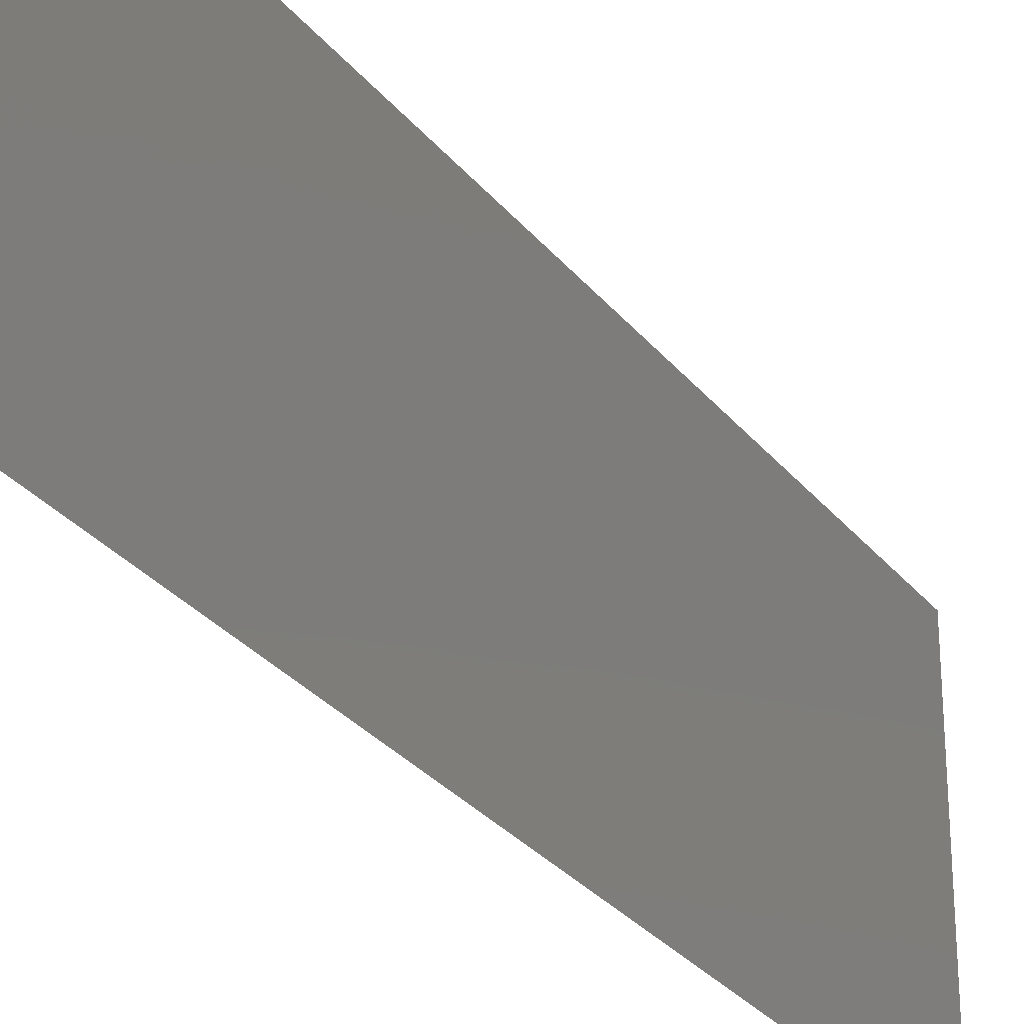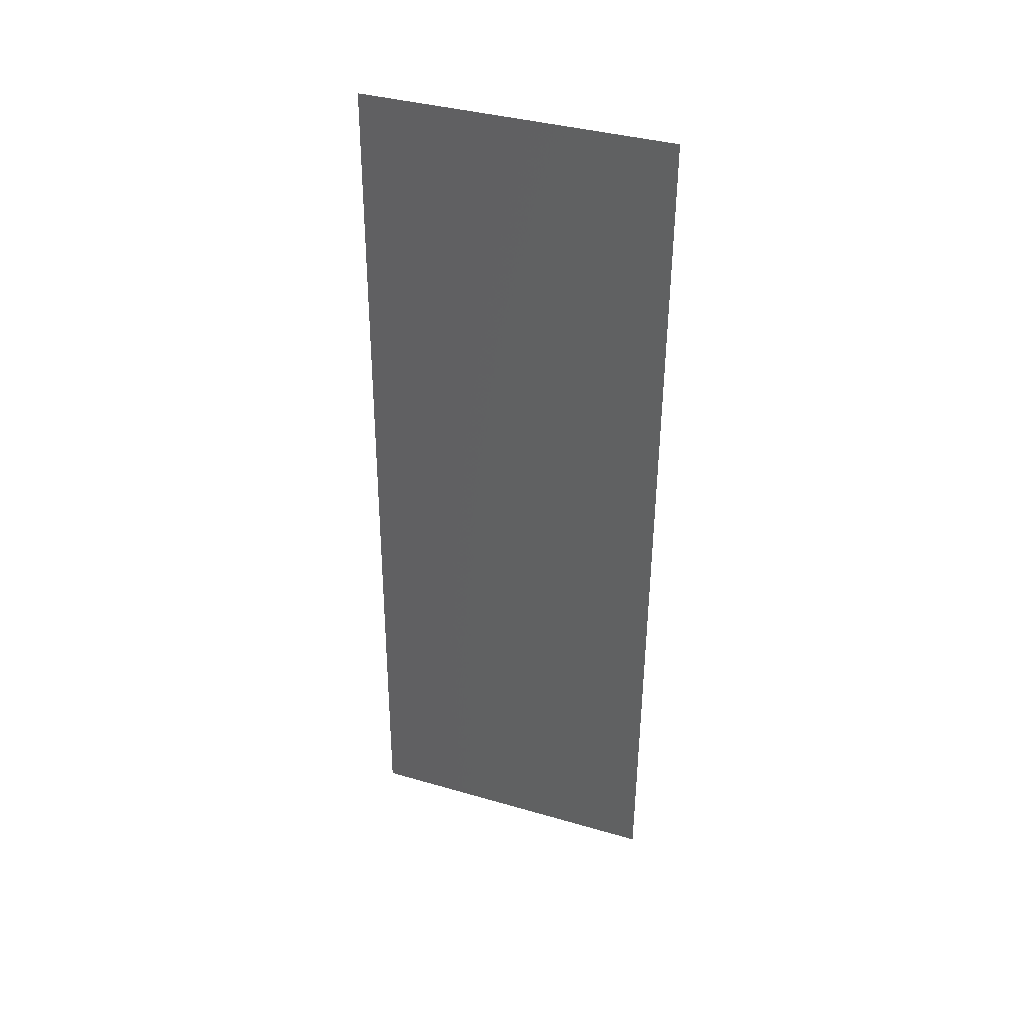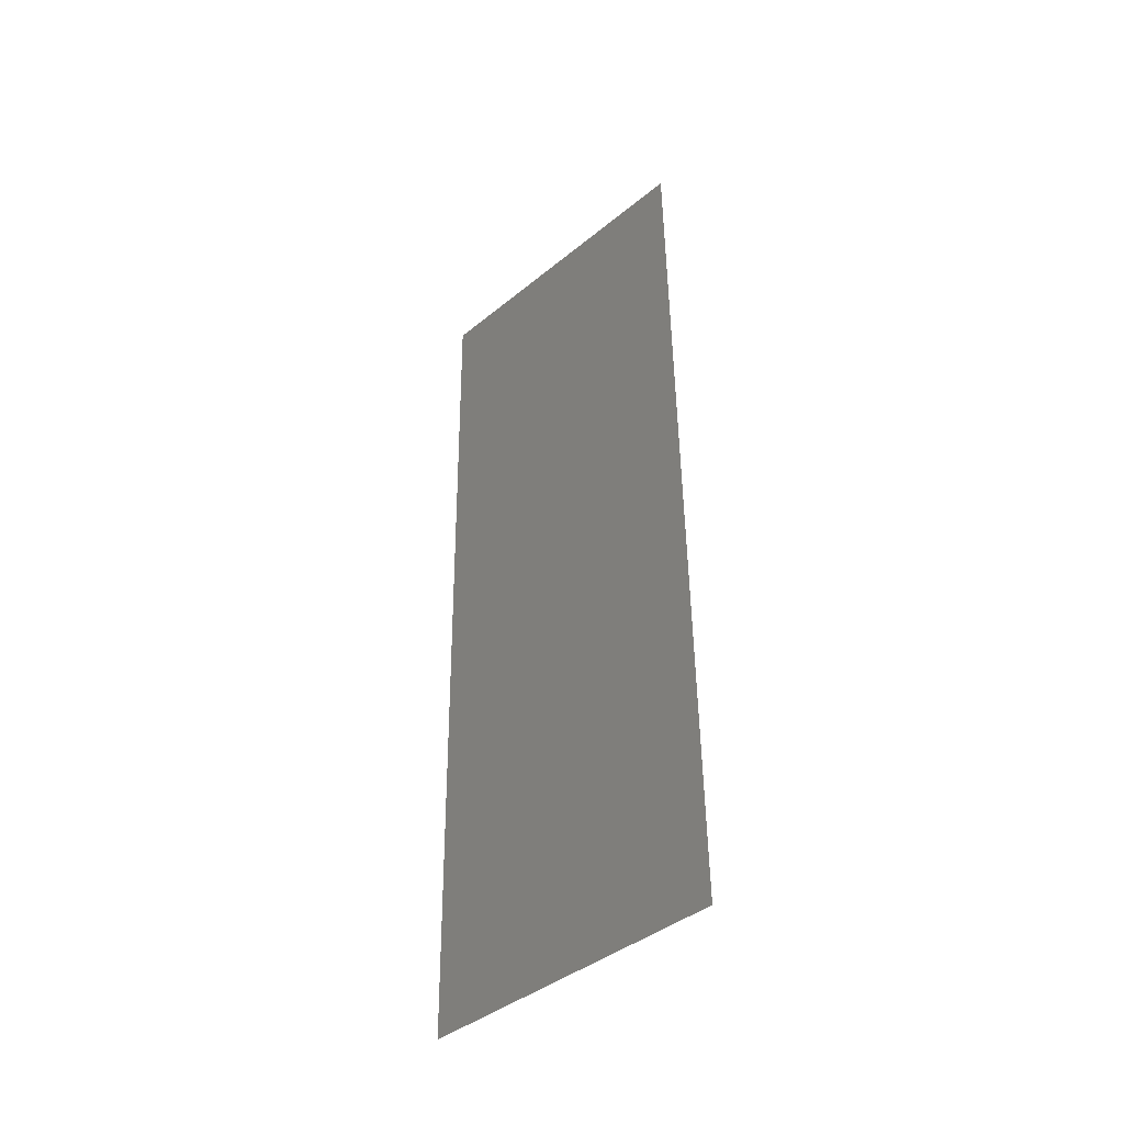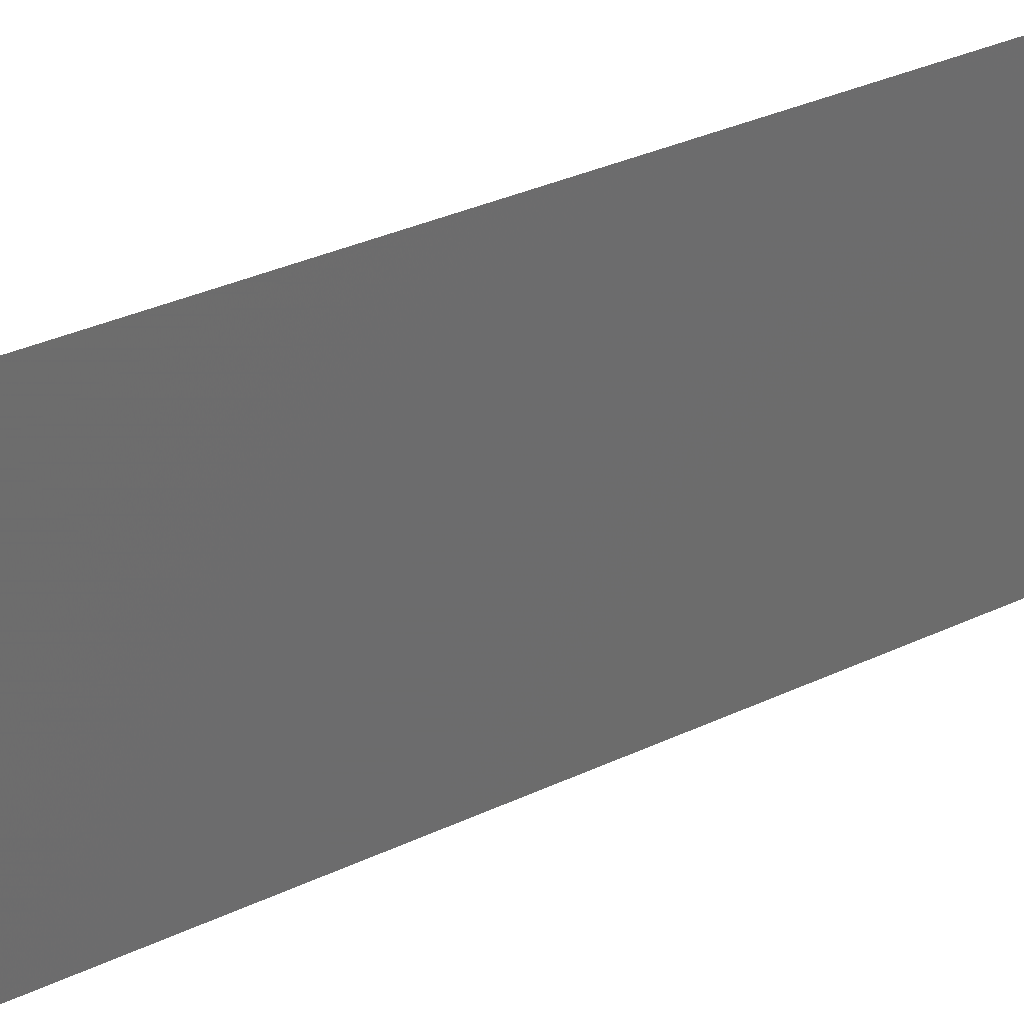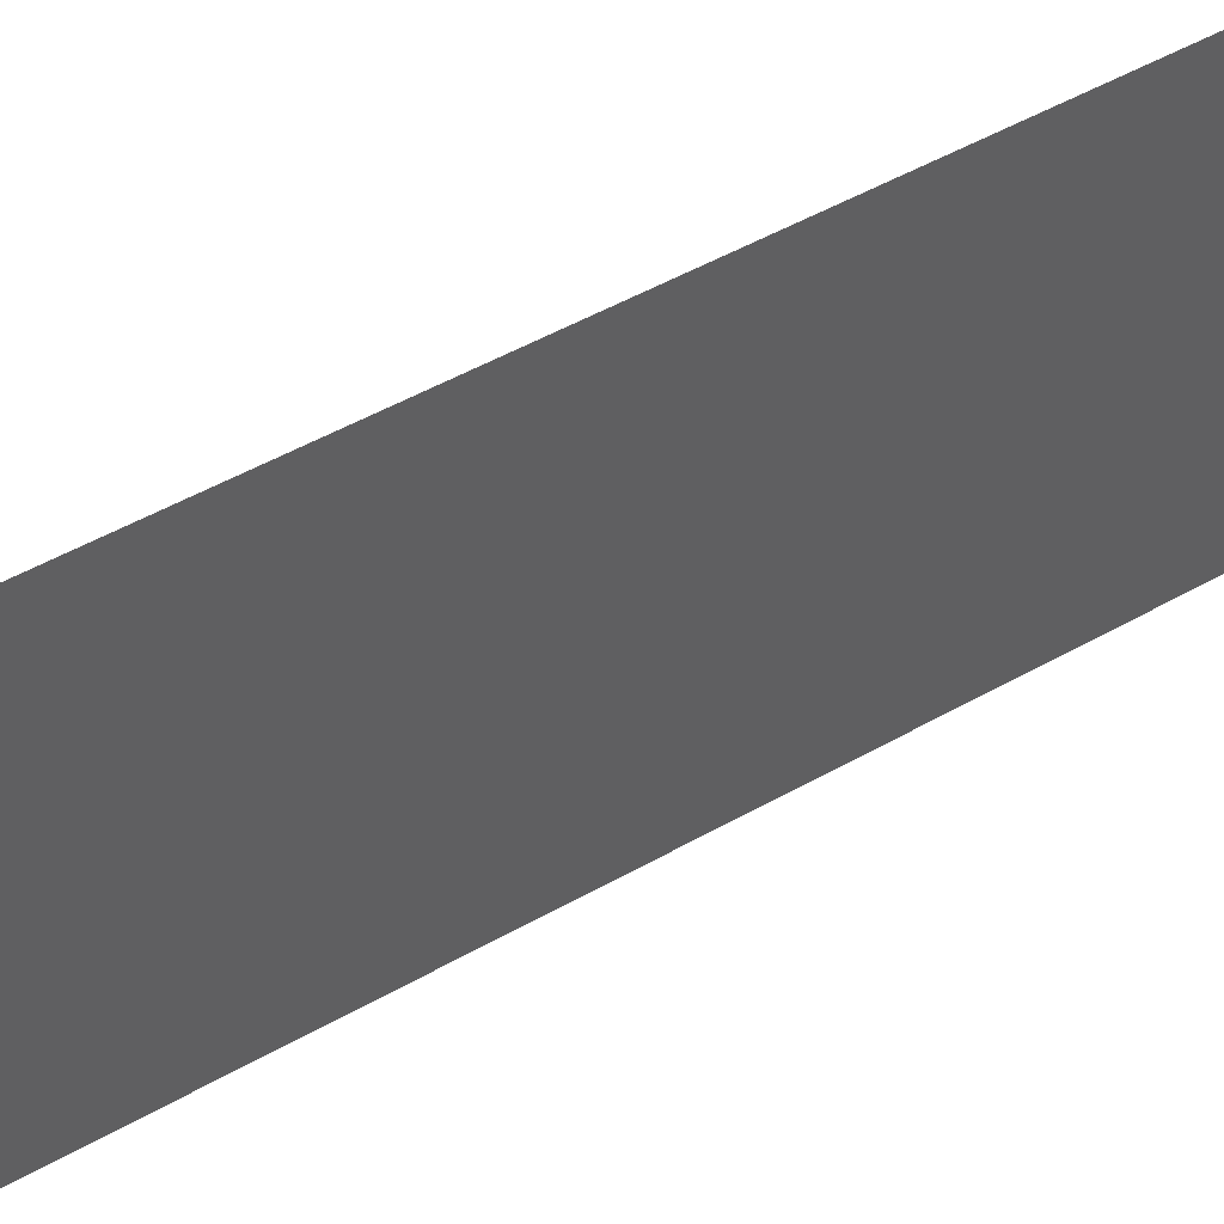
<metadata>
{"format":"stl","ext":"stl","renderer":"f3d","projection":"perspective","resolution":1024,"background":"white","views":[{"elev":-29.5,"azim":30.0,"up":"+Z"},{"elev":37.5,"azim":-69.6,"up":"+Y"},{"elev":-41.6,"azim":134.5,"up":"+Y"},{"elev":31.7,"azim":-125.0,"up":"+Z"},{"elev":47.6,"azim":-123.8,"up":"+Z"}]}
</metadata>
<code>
# stl→obj: 19 verts, 22 faces
v 0.008672 0.04577 0.02
v 0.008714 0.04863 0.008285
v 0.00884 0.05722 0.02
v 0.008168 0.01144 0
v 0.008126 0.008592 0.01172
v 0.008 0 0
v 0.00884 0.05722 0.01
v 0.00884 0.05722 0
v 0.008 0 0.01
v 0.008 0 0.02
v 0.008672 0.04577 0
v 0.008168 0.01144 0.02
v 0.008259 0.01764 0.01027
v 0.008336 0.02289 0.02
v 0.008581 0.03957 0.0097
v 0.008504 0.03433 0
v 0.00842 0.02861 0.009995
v 0.008504 0.03433 0.02
v 0.008336 0.02289 0
f 1 2 3
f 4 5 6
f 7 2 8
f 9 5 10
f 8 2 11
f 10 5 12
f 12 13 14
f 11 15 16
f 13 17 14
f 14 17 18
f 15 17 16
f 18 17 15
f 16 17 19
f 19 17 13
f 18 15 1
f 19 13 4
f 15 2 1
f 13 5 4
f 12 5 13
f 11 2 15
f 6 5 9
f 3 2 7

</code>
